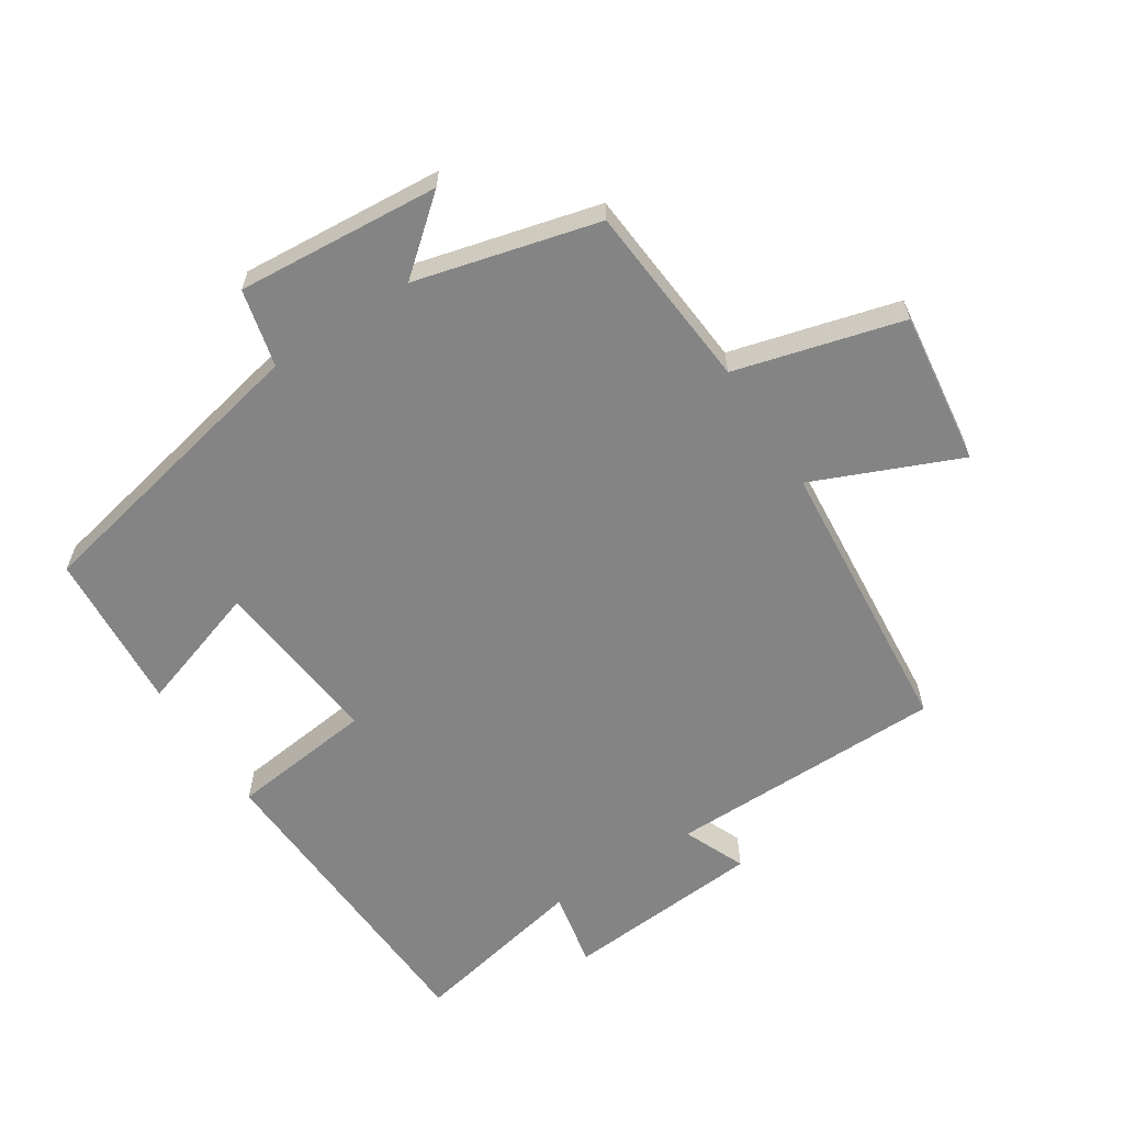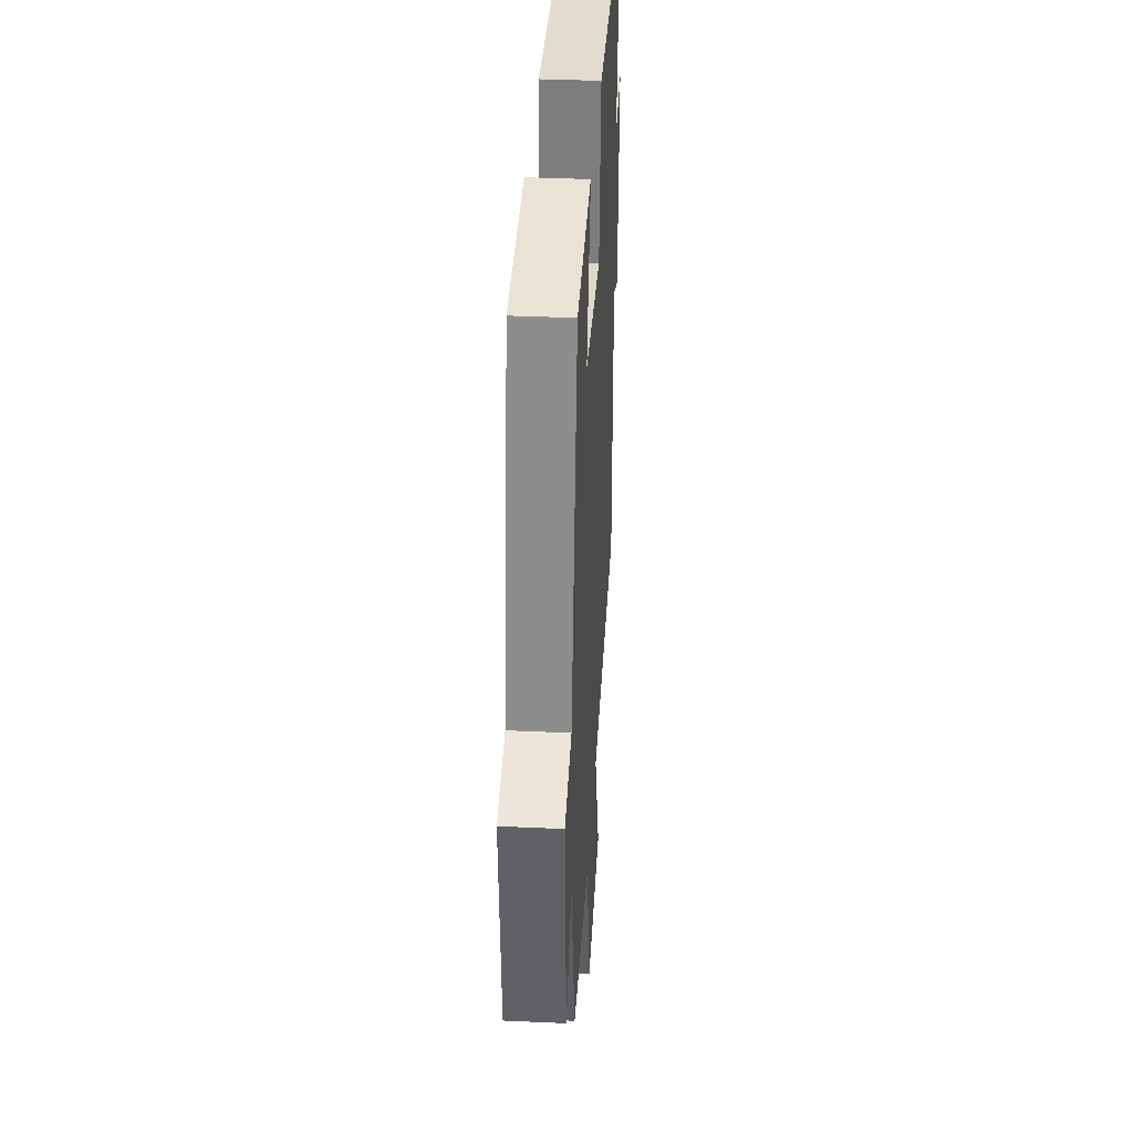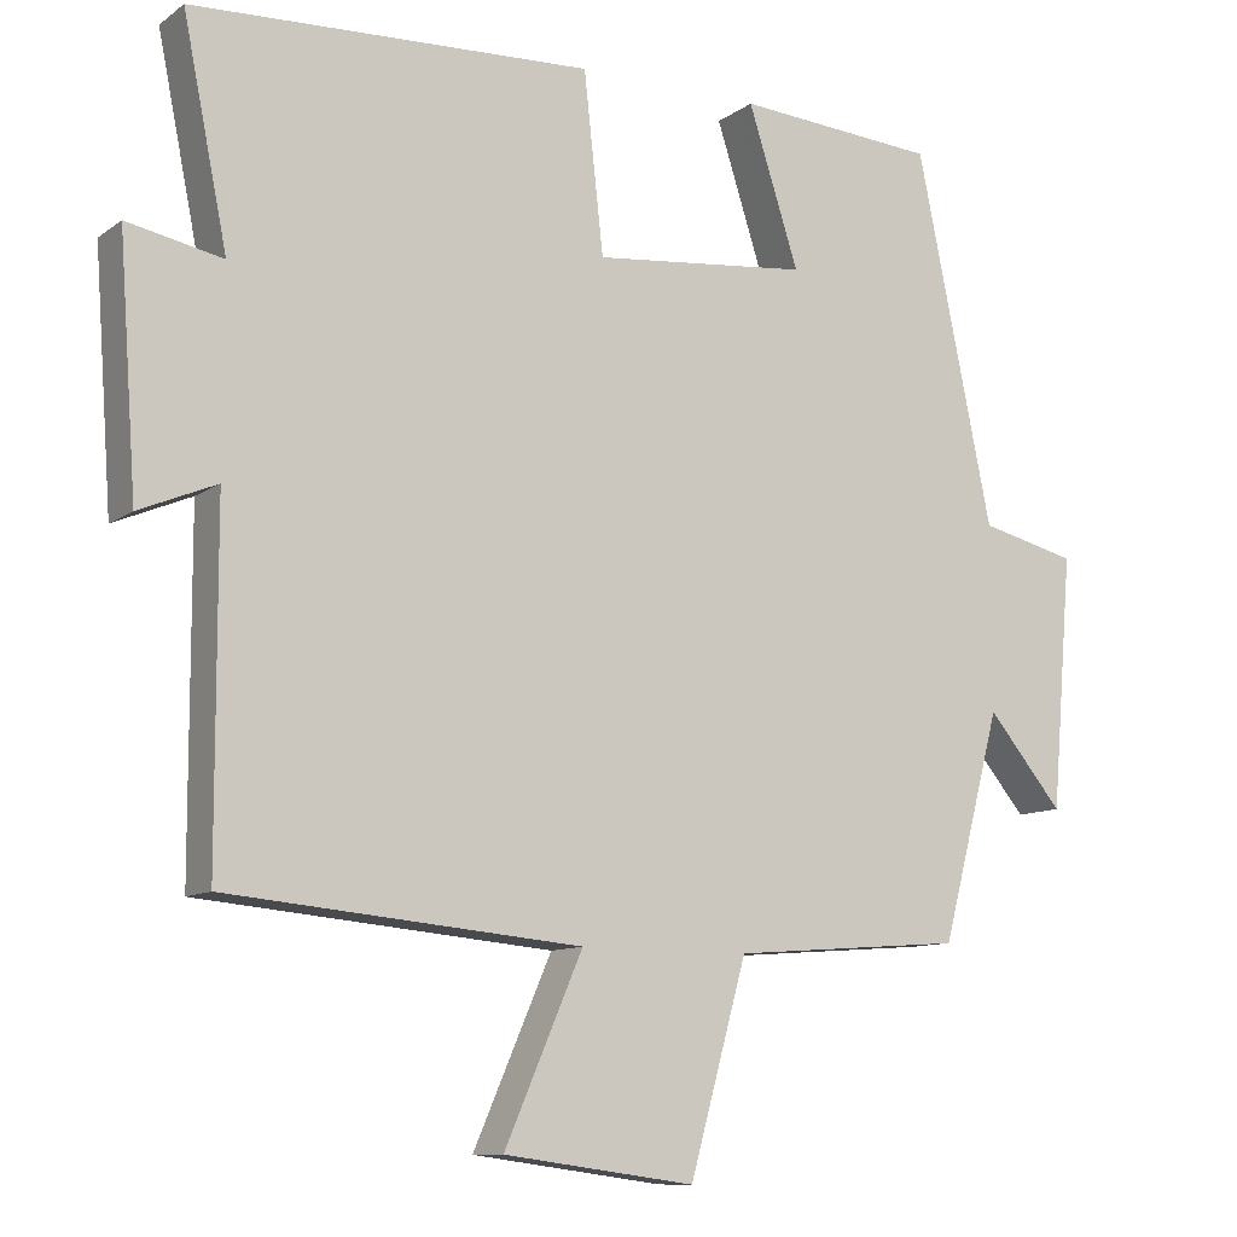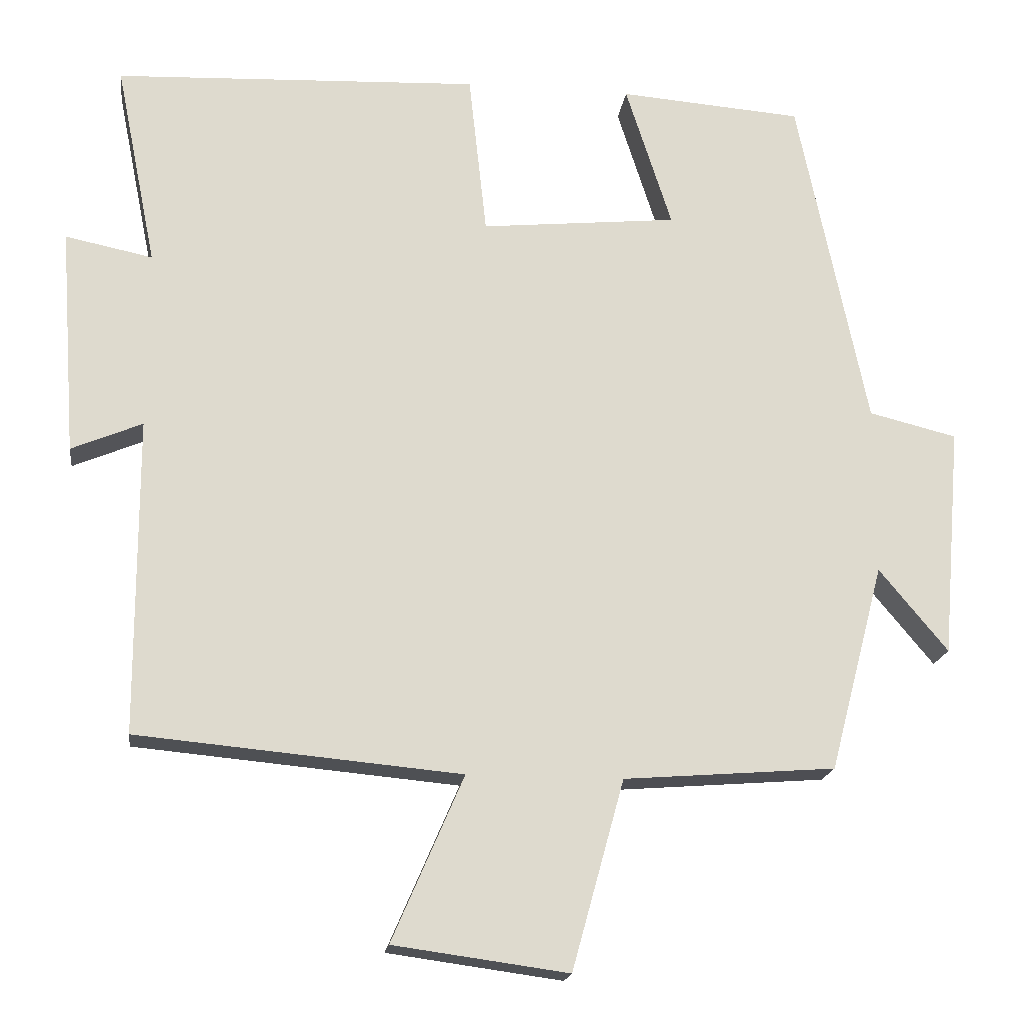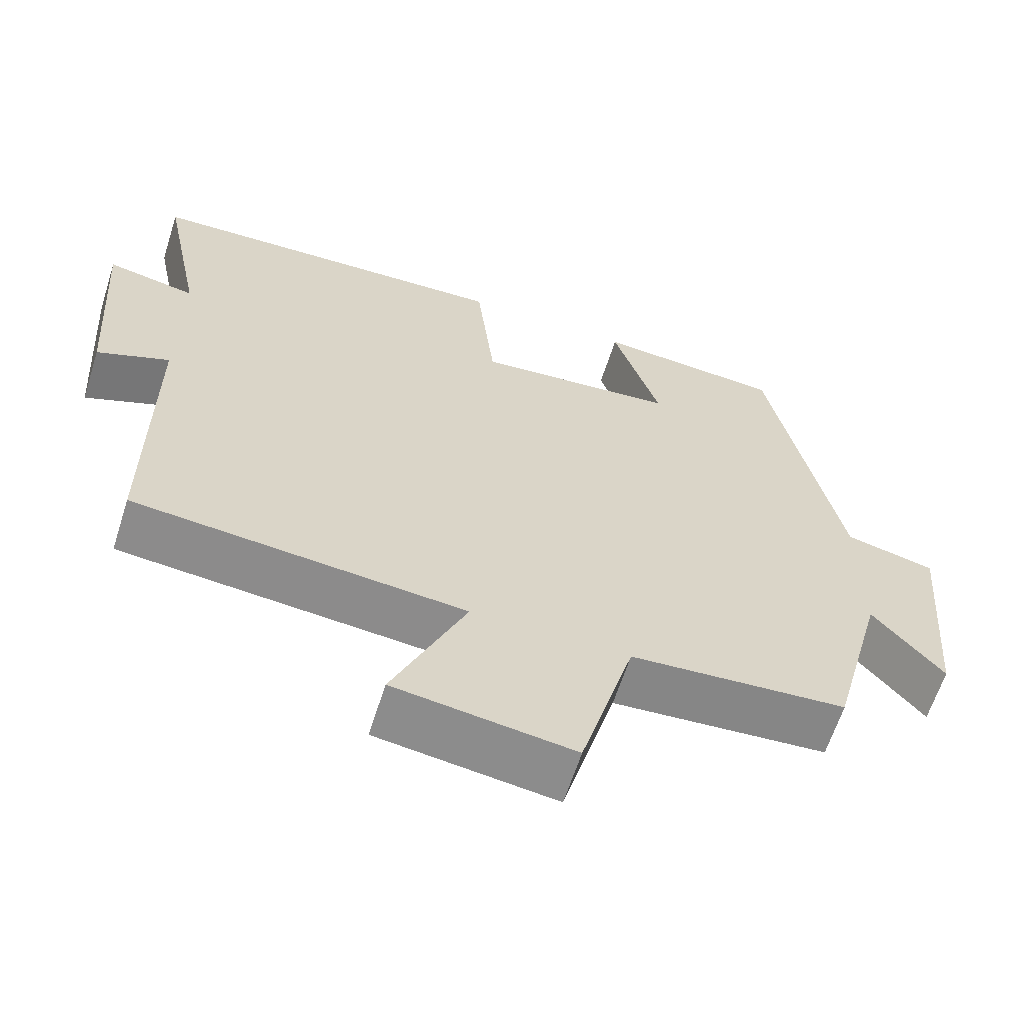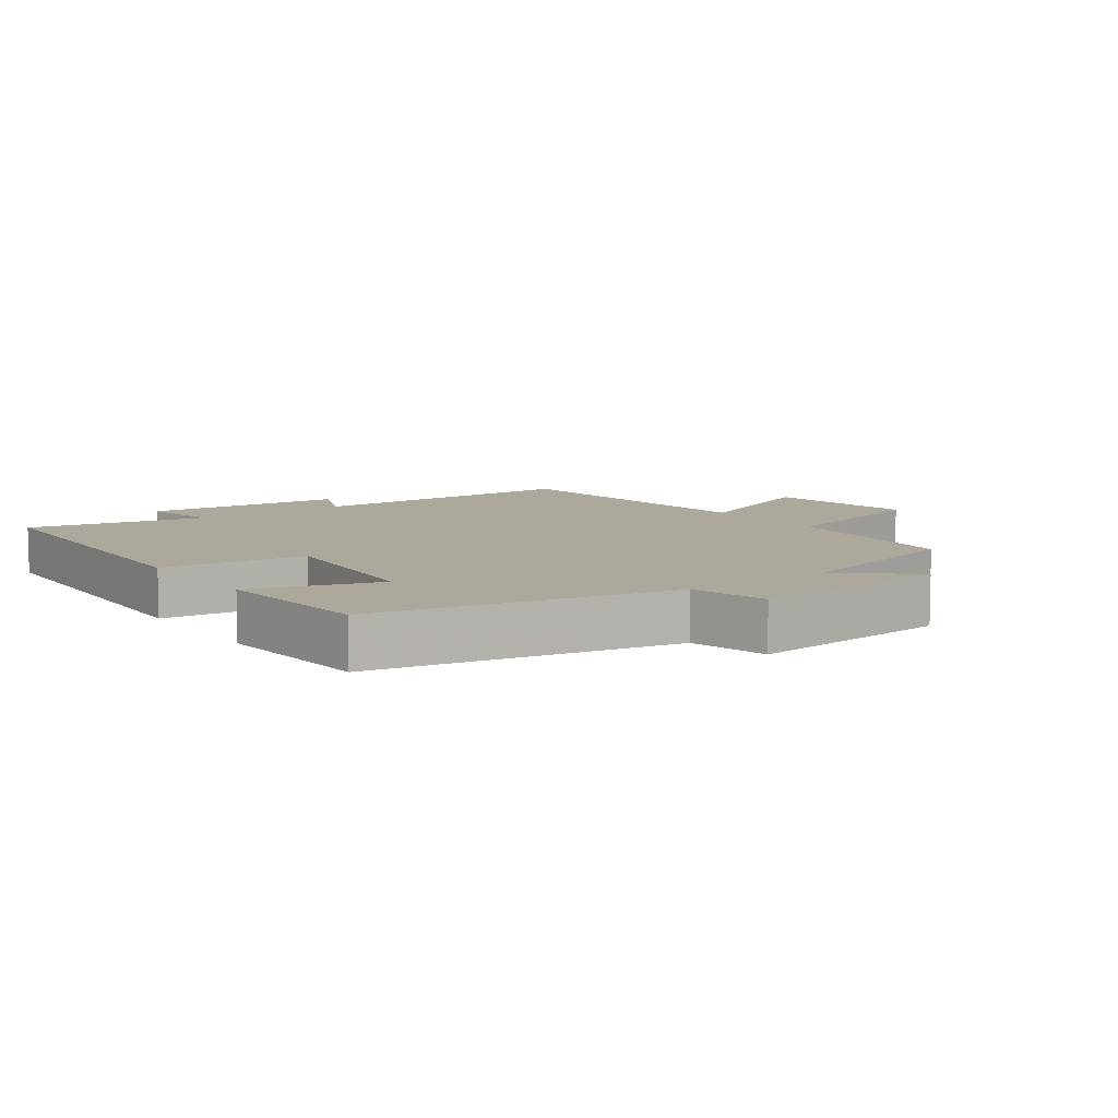
<metadata>
{"format":"obj","ext":"obj","renderer":"f3d","projection":"perspective","resolution":1024,"background":"white","views":[{"elev":-61.5,"azim":123.2,"up":"+Y"},{"elev":36.7,"azim":93.4,"up":"+Z"},{"elev":-10.3,"azim":-30.5,"up":"+Z"},{"elev":-18.3,"azim":-7.5,"up":"+Z"},{"elev":-63.1,"azim":-17.7,"up":"+Z"},{"elev":8.5,"azim":54.0,"up":"+Y"}]}
</metadata>
<code>
v -0.555 0.07 0.479
v -0.065 0.07 0.5
v -0.041 0.07 0.28
v 0.223 0.07 0.306
v 0.161 0.07 0.5
v 0.407 0.07 0.481
v 0.5 0.07 0.028
v 0.618 0.07 -0.001
v 0.592 0.07 -0.311
v 0.5 0.07 -0.2
v 0.427 0.07 -0.478
v 0.143 0.07 -0.5
v 0.073 0.07 -0.754
v -0.161 0.07 -0.722
v -0.065 0.07 -0.5
v -0.499 0.07 -0.46
v -0.5 0.07 -0.036
v -0.595 0.07 -0.076
v -0.617 0.07 0.23
v -0.5 0.07 0.206
v -0.555 0 0.479
v -0.065 0 0.5
v -0.041 0 0.28
v 0.223 0 0.306
v 0.161 0 0.5
v 0.407 0 0.481
v 0.5 0 0.028
v 0.618 0 -0.001
v 0.592 0 -0.311
v 0.5 0 -0.2
v 0.427 0 -0.478
v 0.143 0 -0.5
v 0.073 0 -0.754
v -0.161 0 -0.722
v -0.065 0 -0.5
v -0.499 0 -0.46
v -0.5 0 -0.036
v -0.595 0 -0.076
v -0.617 0 0.23
v -0.5 0 0.206
f 17 18 19 20
f 15 16 17 20
f 15 20 1 2
f 12 13 14 15
f 10 11 12 15
f 7 8 9 10
f 4 5 6 7
f 3 4 7 10
f 15 2 3
f 3 10 15
f 40 39 38 37
f 40 37 36 35
f 22 21 40 35
f 35 34 33 32
f 35 32 31 30
f 30 29 28 27
f 27 26 25 24
f 30 27 24 23
f 23 22 35
f 35 30 23
f 1 21 22 2
f 2 22 23 3
f 3 23 24 4
f 4 24 25 5
f 5 25 26 6
f 6 26 27 7
f 7 27 28 8
f 8 28 29 9
f 9 29 30 10
f 10 30 31 11
f 11 31 32 12
f 12 32 33 13
f 13 33 34 14
f 14 34 35 15
f 15 35 36 16
f 16 36 37 17
f 17 37 38 18
f 18 38 39 19
f 19 39 40 20
f 20 40 21 1

</code>
